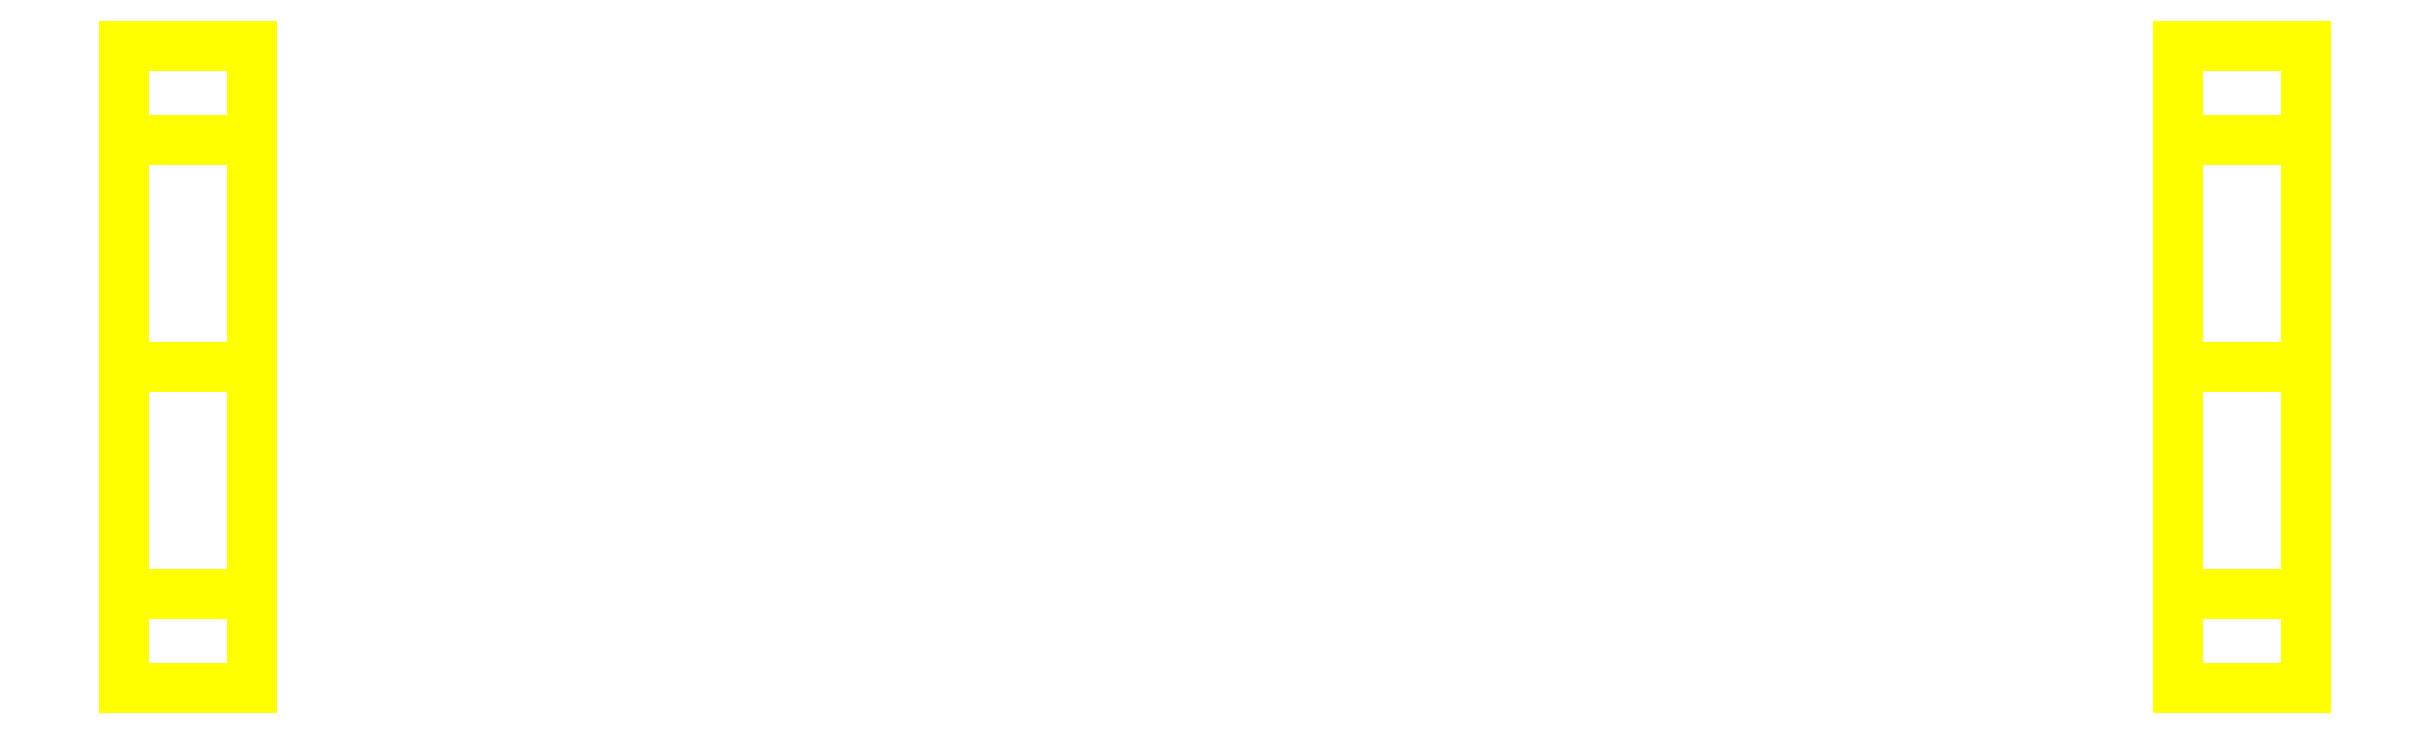
<metadata>
{"format":"dxf","ext":"dxf","renderer":"ezdxf+matplotlib","layout":"modelspace","background":"white","min_lineweight":24,"dpi":150}
</metadata>
<code>
0
SECTION
2
ENTITIES
0
3DFACE
8
WHEELS
10
-0.75
20
-0.25
30
0
11
-0.75
21
-0.1768
31
0.1768
12
-0.85
22
-0.1768
32
0.1768
13
-0.85
23
-0.25
33
0
0
3DFACE
8
WHEELS
10
-0.75
20
-0.1768
30
0.1768
11
-0.75
21
0
31
0.25
12
-0.85
22
0
32
0.25
13
-0.85
23
-0.1768
33
0.1768
0
3DFACE
8
WHEELS
10
-0.75
20
0
30
0.25
11
-0.75
21
0.1768
31
0.1768
12
-0.85
22
0.1768
32
0.1768
13
-0.85
23
0
33
0.25
0
3DFACE
8
WHEELS
10
-0.75
20
0.1768
30
0.1768
11
-0.75
21
0.25
31
0
12
-0.85
22
0.25
32
0
13
-0.85
23
0.1768
33
0.1768
0
3DFACE
8
WHEELS
10
-0.75
20
0.25
30
0
11
-0.75
21
0.1768
31
-0.1768
12
-0.85
22
0.1768
32
-0.1768
13
-0.85
23
0.25
33
0
0
3DFACE
8
WHEELS
10
-0.75
20
0.1768
30
-0.1768
11
-0.75
21
0
31
-0.25
12
-0.85
22
0
32
-0.25
13
-0.85
23
0.1768
33
-0.1768
0
3DFACE
8
WHEELS
10
-0.75
20
0
30
-0.25
11
-0.75
21
-0.1768
31
-0.1768
12
-0.85
22
-0.1768
32
-0.1768
13
-0.85
23
0
33
-0.25
0
3DFACE
8
WHEELS
10
-0.75
20
-0.1768
30
-0.1768
11
-0.75
21
-0.25
31
0
12
-0.85
22
-0.25
32
0
13
-0.85
23
-0.1768
33
-0.1768
0
3DFACE
8
WHEELS
10
-0.85
20
0
30
0.25
11
-0.85
21
0.1768
31
0.1768
12
-0.85
22
0.25
32
0
13
-0.85
23
-0.1768
33
0.1768
0
3DFACE
8
WHEELS
10
-0.85
20
-0.1768
30
0.1768
11
-0.85
21
0.25
31
0
12
-0.85
22
0.1768
32
-0.1768
13
-0.85
23
-0.25
33
0
0
3DFACE
8
WHEELS
10
-0.85
20
-0.25
30
0
11
-0.85
21
0.1768
31
-0.1768
12
-0.85
22
0
32
-0.25
13
-0.85
23
-0.1768
33
-0.1768
0
3DFACE
8
WHEELS
10
-0.75
20
-0.1768
30
0.1768
11
-0.75
21
0.25
31
0
12
-0.75
22
0.1768
32
0.1768
13
-0.75
23
0
33
0.25
0
3DFACE
8
WHEELS
10
-0.75
20
-0.25
30
0
11
-0.75
21
0.1768
31
-0.1768
12
-0.75
22
0.25
32
0
13
-0.75
23
-0.1768
33
0.1768
0
3DFACE
8
WHEELS
10
-0.75
20
-0.1768
30
-0.1768
11
-0.75
21
0
31
-0.25
12
-0.75
22
0.1768
32
-0.1768
13
-0.75
23
-0.25
33
0
0
3DFACE
8
WHEELS
10
0.85
20
-0.1768
30
-0.1768
11
0.85
21
0
31
-0.25
12
0.85
22
0.1768
32
-0.1768
13
0.85
23
-0.25
33
0
0
3DFACE
8
WHEELS
10
0.85
20
-0.25
30
0
11
0.85
21
0.1768
31
-0.1768
12
0.85
22
0.25
32
0
13
0.85
23
-0.1768
33
0.1768
0
3DFACE
8
WHEELS
10
0.75
20
-0.25
30
0
11
0.75
21
0.1768
31
-0.1768
12
0.75
22
0
32
-0.25
13
0.75
23
-0.1768
33
-0.1768
0
3DFACE
8
WHEELS
10
0.75
20
-0.1768
30
0.1768
11
0.75
21
0.25
31
0
12
0.75
22
0.1768
32
-0.1768
13
0.75
23
-0.25
33
0
0
3DFACE
8
WHEELS
10
0.85
20
-0.1768
30
-0.1768
11
0.85
21
-0.25
31
0
12
0.75
22
-0.25
32
0
13
0.75
23
-0.1768
33
-0.1768
0
3DFACE
8
WHEELS
10
0.85
20
0.25
30
0
11
0.85
21
0.1768
31
-0.1768
12
0.75
22
0.1768
32
-0.1768
13
0.75
23
0.25
33
0
0
3DFACE
8
WHEELS
10
0.85
20
0
30
-0.25
11
0.85
21
-0.1768
31
-0.1768
12
0.75
22
-0.1768
32
-0.1768
13
0.75
23
0
33
-0.25
0
3DFACE
8
WHEELS
10
0.85
20
0.1768
30
-0.1768
11
0.85
21
0
31
-0.25
12
0.75
22
0
32
-0.25
13
0.75
23
0.1768
33
-0.1768
0
3DFACE
8
WHEELS
10
0.85
20
-0.1768
30
0.1768
11
0.85
21
0.25
31
0
12
0.85
22
0.1768
32
0.1768
13
0.85
23
0
33
0.25
0
3DFACE
8
WHEELS
10
0.75
20
0
30
0.25
11
0.75
21
0.1768
31
0.1768
12
0.75
22
0.25
32
0
13
0.75
23
-0.1768
33
0.1768
0
3DFACE
8
WHEELS
10
0.85
20
0.1768
30
0.1768
11
0.85
21
0.25
31
0
12
0.75
22
0.25
32
0
13
0.75
23
0.1768
33
0.1768
0
3DFACE
8
WHEELS
10
0.85
20
-0.25
30
0
11
0.85
21
-0.1768
31
0.1768
12
0.75
22
-0.1768
32
0.1768
13
0.75
23
-0.25
33
0
0
3DFACE
8
WHEELS
10
0.85
20
0
30
0.25
11
0.85
21
0.1768
31
0.1768
12
0.75
22
0.1768
32
0.1768
13
0.75
23
0
33
0.25
0
3DFACE
8
WHEELS
10
0.85
20
-0.1768
30
0.1768
11
0.85
21
0
31
0.25
12
0.75
22
0
32
0.25
13
0.75
23
-0.1768
33
0.1768
0
VIEWPORT
8
0
10
144.7
20
101.2
30
0
40
391.1
41
222.2
68
     2
69
     1
0
VIEWPORT
8
0
10
139.2
20
100.8
30
0
40
222.8
41
161.3
68
     1
69
     2
0
ENDSEC
0
EOF

</code>
